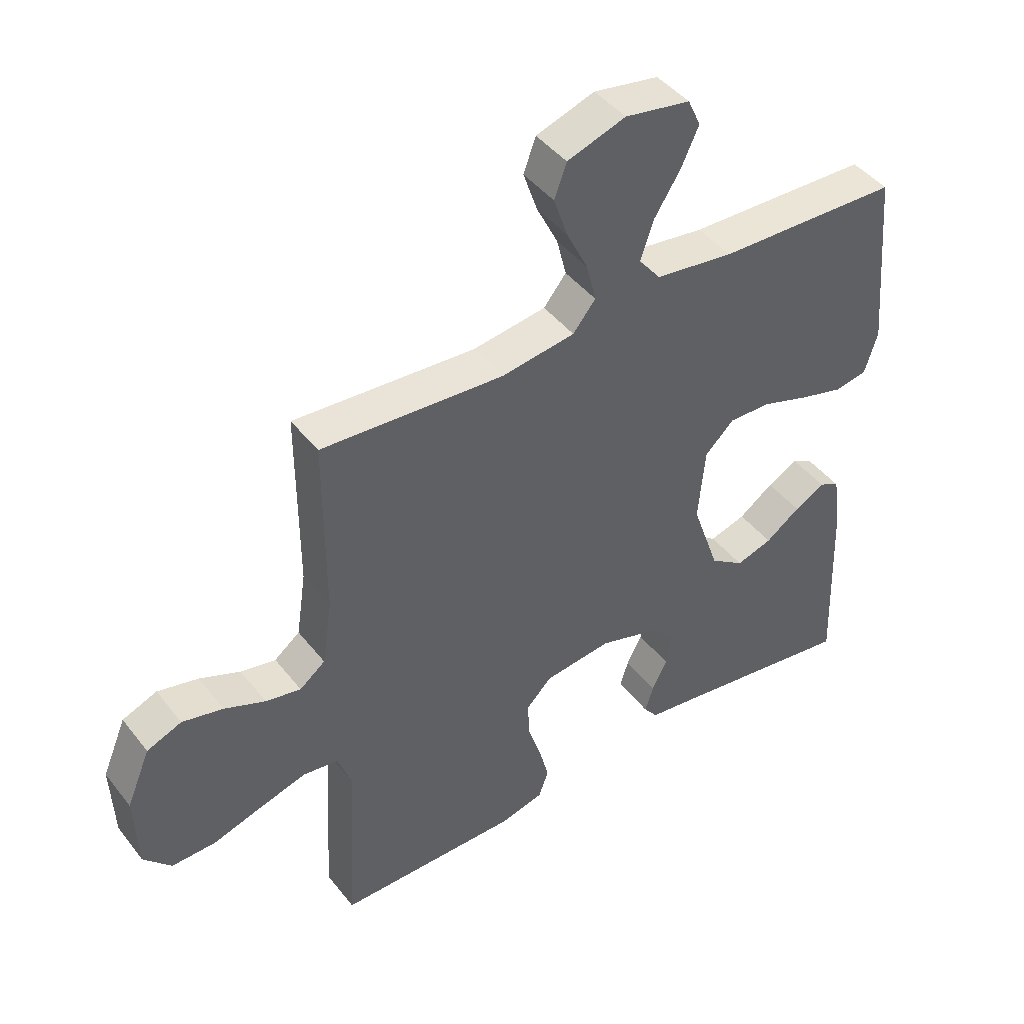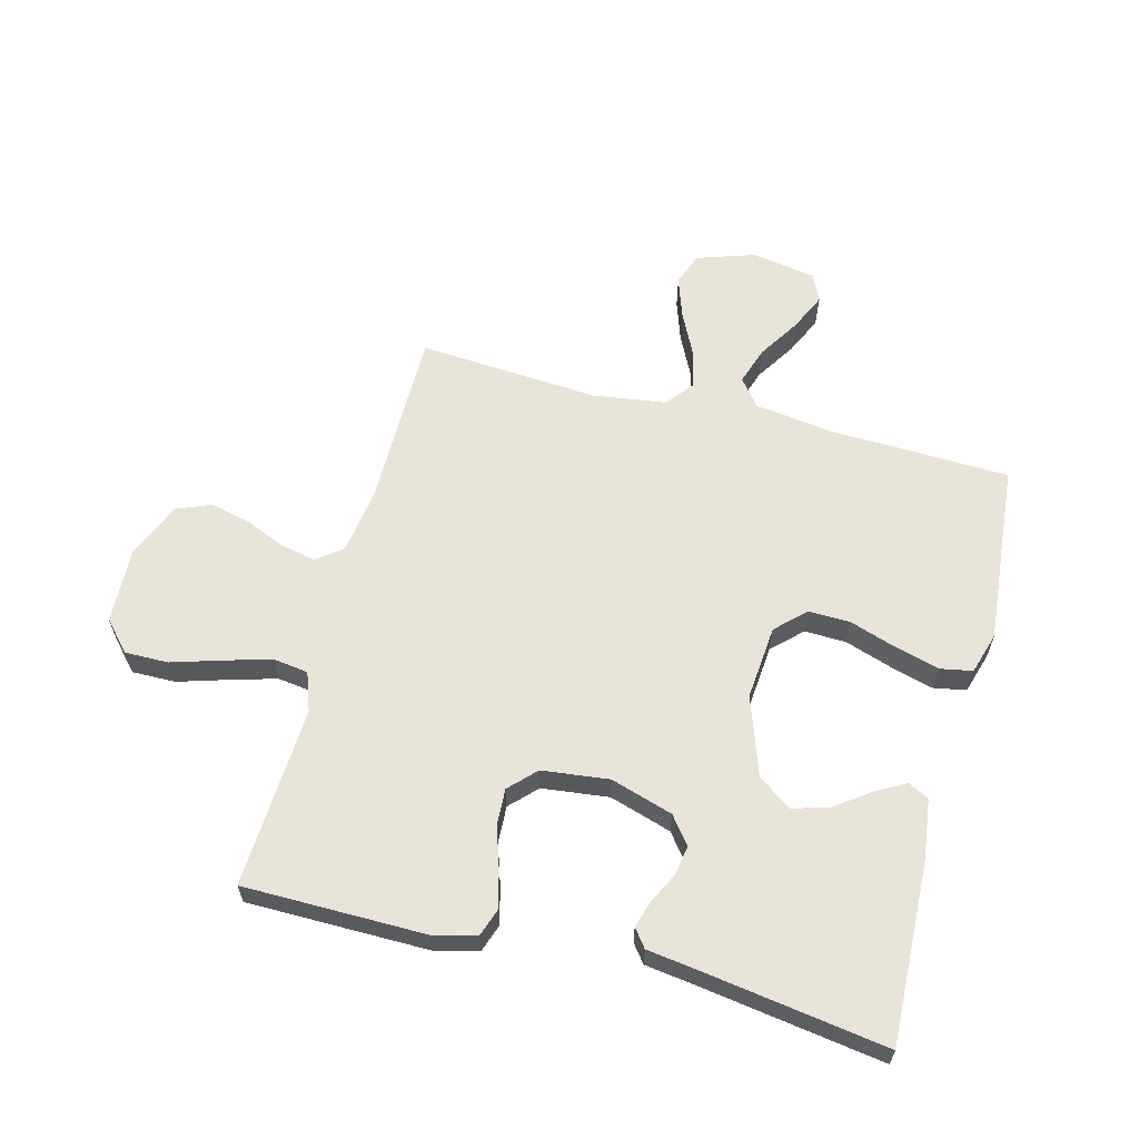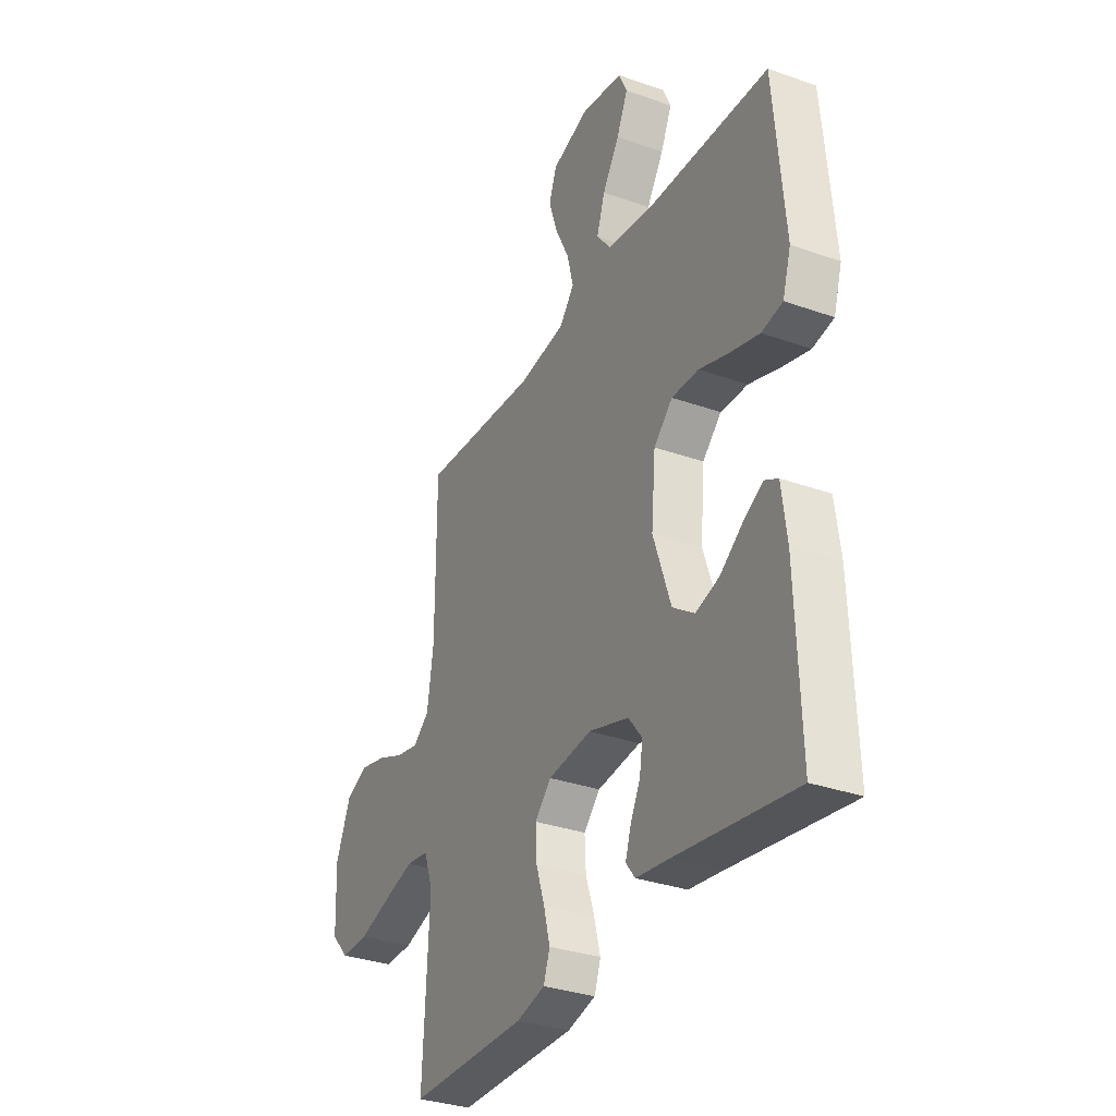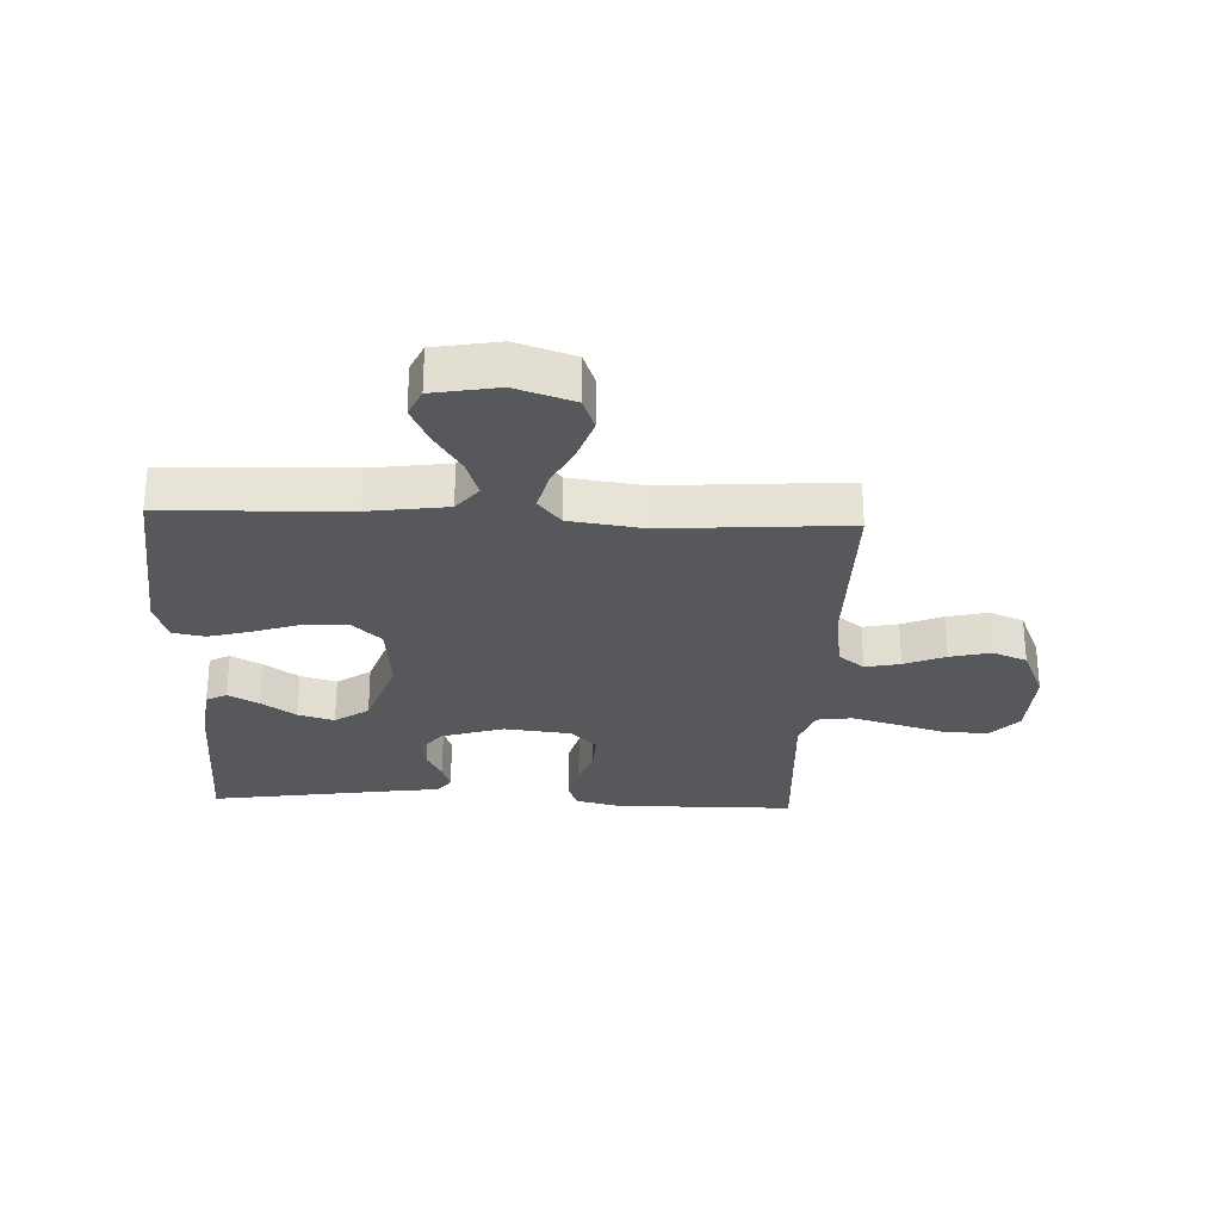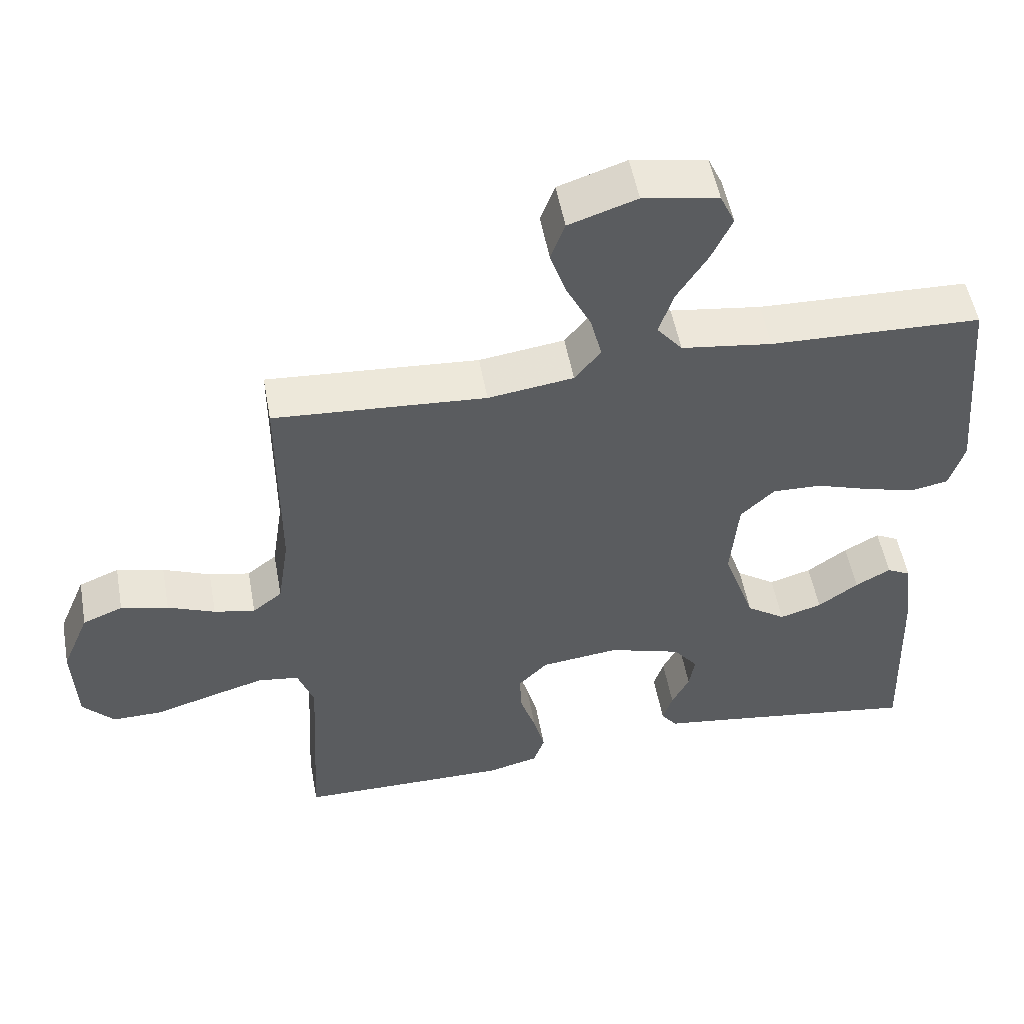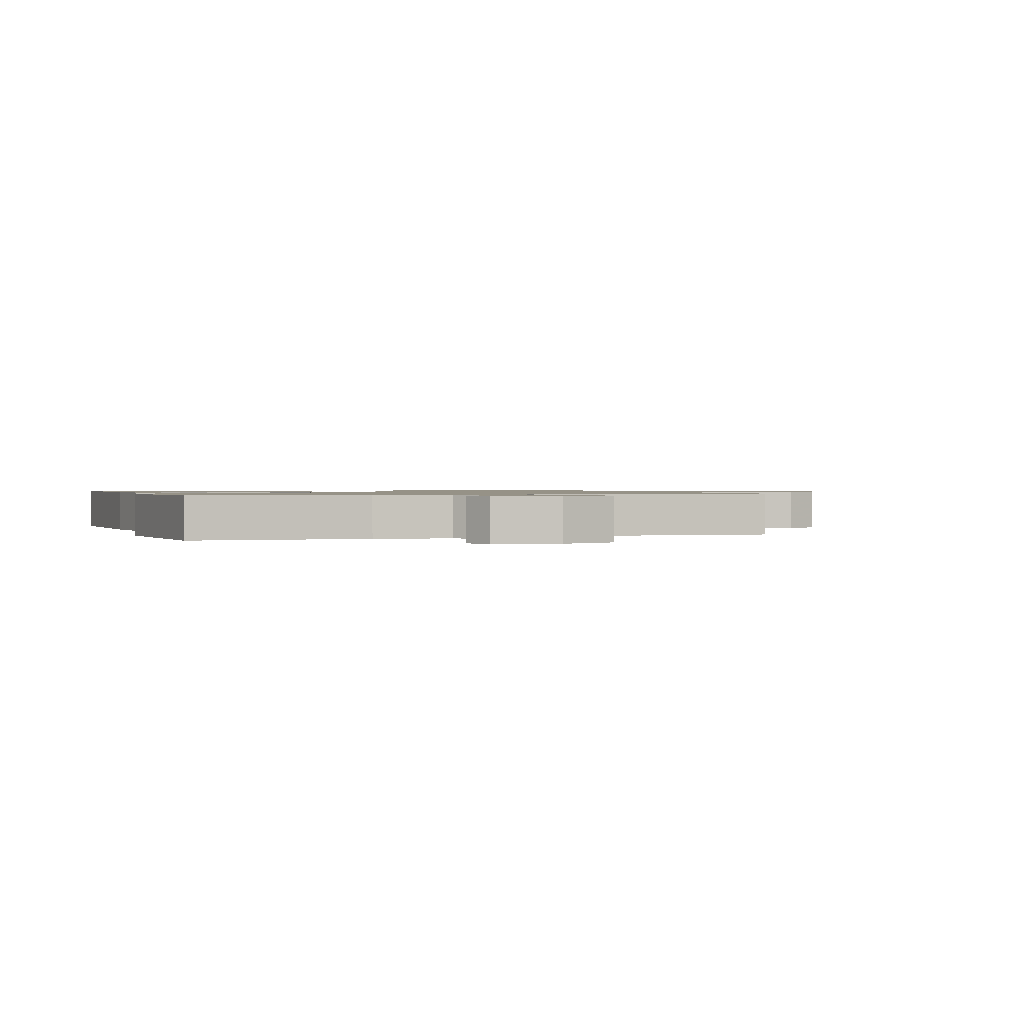
<metadata>
{"format":"obj","ext":"obj","renderer":"f3d","projection":"perspective","resolution":1024,"background":"white","views":[{"elev":44.3,"azim":144.7,"up":"+Z"},{"elev":61.4,"azim":-165.4,"up":"+Y"},{"elev":-32.5,"azim":-116.3,"up":"+Z"},{"elev":-27.8,"azim":-2.4,"up":"+Y"},{"elev":52.7,"azim":169.7,"up":"+Z"},{"elev":1.0,"azim":-19.7,"up":"+Y"}]}
</metadata>
<code>
v -0.5 0.07 0.5
v -0.2 0.07 0.51
v -0.071 0.07 0.528
v -0.035 0.07 0.573
v -0.056 0.07 0.636
v -0.099 0.07 0.704
v -0.128 0.07 0.767
v -0.107 0.07 0.813
v 0 0.07 0.832
v 0.096 0.07 0.8
v 0.116 0.07 0.745
v 0.093 0.07 0.677
v 0.058 0.07 0.606
v 0.042 0.07 0.542
v 0.079 0.07 0.496
v 0.2 0.07 0.479
v 0.5 0.07 0.5
v 0.5 0.07 0.2
v 0.516 0.07 0.093
v 0.558 0.07 0.06
v 0.616 0.07 0.072
v 0.683 0.07 0.1
v 0.75 0.07 0.116
v 0.807 0.07 0.093
v 0.846 0.07 0
v 0.841 0.07 -0.126
v 0.796 0.07 -0.175
v 0.724 0.07 -0.174
v 0.642 0.07 -0.149
v 0.565 0.07 -0.127
v 0.507 0.07 -0.135
v 0.484 0.07 -0.2
v 0.5 0.07 -0.5
v 0.2 0.07 -0.502
v 0.128 0.07 -0.484
v 0.112 0.07 -0.438
v 0.128 0.07 -0.376
v 0.15 0.07 -0.309
v 0.153 0.07 -0.248
v 0.111 0.07 -0.205
v 0 0.07 -0.192
v -0.103 0.07 -0.224
v -0.138 0.07 -0.269
v -0.13 0.07 -0.319
v -0.105 0.07 -0.369
v -0.091 0.07 -0.413
v -0.114 0.07 -0.443
v -0.2 0.07 -0.455
v -0.5 0.07 -0.5
v -0.489 0.07 -0.2
v -0.476 0.07 -0.101
v -0.442 0.07 -0.083
v -0.392 0.07 -0.111
v -0.335 0.07 -0.152
v -0.275 0.07 -0.17
v -0.219 0.07 -0.131
v -0.174 0.07 0
v -0.185 0.07 0.123
v -0.233 0.07 0.169
v -0.302 0.07 0.167
v -0.38 0.07 0.141
v -0.452 0.07 0.121
v -0.506 0.07 0.131
v -0.527 0.07 0.2
v -0.5 0 0.5
v -0.2 0 0.51
v -0.071 0 0.528
v -0.035 0 0.573
v -0.056 0 0.636
v -0.099 0 0.704
v -0.128 0 0.767
v -0.107 0 0.813
v 0 0 0.832
v 0.096 0 0.8
v 0.116 0 0.745
v 0.093 0 0.677
v 0.058 0 0.606
v 0.042 0 0.542
v 0.079 0 0.496
v 0.2 0 0.479
v 0.5 0 0.5
v 0.5 0 0.2
v 0.516 0 0.093
v 0.558 0 0.06
v 0.616 0 0.072
v 0.683 0 0.1
v 0.75 0 0.116
v 0.807 0 0.093
v 0.846 0 0
v 0.841 0 -0.126
v 0.796 0 -0.175
v 0.724 0 -0.174
v 0.642 0 -0.149
v 0.565 0 -0.127
v 0.507 0 -0.135
v 0.484 0 -0.2
v 0.5 0 -0.5
v 0.2 0 -0.502
v 0.128 0 -0.484
v 0.112 0 -0.438
v 0.128 0 -0.376
v 0.15 0 -0.309
v 0.153 0 -0.248
v 0.111 0 -0.205
v 0 0 -0.192
v -0.103 0 -0.224
v -0.138 0 -0.269
v -0.13 0 -0.319
v -0.105 0 -0.369
v -0.091 0 -0.413
v -0.114 0 -0.443
v -0.2 0 -0.455
v -0.5 0 -0.5
v -0.489 0 -0.2
v -0.476 0 -0.101
v -0.442 0 -0.083
v -0.392 0 -0.111
v -0.335 0 -0.152
v -0.275 0 -0.17
v -0.219 0 -0.131
v -0.174 0 0
v -0.185 0 0.123
v -0.233 0 0.169
v -0.302 0 0.167
v -0.38 0 0.141
v -0.452 0 0.121
v -0.506 0 0.131
v -0.527 0 0.2
f 63 64 1 2
f 60 61 62 63
f 60 63 2 3
f 59 60 3 4
f 58 59 4
f 57 58 4
f 51 52 53 54
f 49 50 51 54
f 48 49 54 55
f 47 48 55 56
f 44 45 46 47
f 43 44 47 56
f 35 36 37 38
f 33 34 35 38
f 32 33 38 39
f 31 32 39 40
f 26 27 28 29
f 26 29 30
f 25 26 30
f 24 25 30 31
f 21 22 23 24
f 20 21 24 31
f 16 17 18
f 15 16 18 19
f 10 11 12 13
f 10 13 14
f 9 10 14
f 8 9 14
f 5 6 7 8
f 4 5 8 14
f 57 4 14 15
f 42 43 56 57
f 41 42 57 15
f 19 20 31 40
f 15 19 40 41
f 66 65 128 127
f 127 126 125 124
f 67 66 127 124
f 68 67 124 123
f 68 123 122
f 68 122 121
f 118 117 116 115
f 118 115 114 113
f 119 118 113 112
f 120 119 112 111
f 111 110 109 108
f 120 111 108 107
f 102 101 100 99
f 102 99 98 97
f 103 102 97 96
f 104 103 96 95
f 93 92 91 90
f 94 93 90
f 94 90 89
f 95 94 89 88
f 88 87 86 85
f 95 88 85 84
f 82 81 80
f 83 82 80 79
f 77 76 75 74
f 78 77 74
f 78 74 73
f 78 73 72
f 72 71 70 69
f 78 72 69 68
f 79 78 68 121
f 121 120 107 106
f 79 121 106 105
f 104 95 84 83
f 105 104 83 79
f 1 65 66 2
f 2 66 67 3
f 3 67 68 4
f 4 68 69 5
f 5 69 70 6
f 6 70 71 7
f 7 71 72 8
f 8 72 73 9
f 9 73 74 10
f 10 74 75 11
f 11 75 76 12
f 12 76 77 13
f 13 77 78 14
f 14 78 79 15
f 15 79 80 16
f 16 80 81 17
f 17 81 82 18
f 18 82 83 19
f 19 83 84 20
f 20 84 85 21
f 21 85 86 22
f 22 86 87 23
f 23 87 88 24
f 24 88 89 25
f 25 89 90 26
f 26 90 91 27
f 27 91 92 28
f 28 92 93 29
f 29 93 94 30
f 30 94 95 31
f 31 95 96 32
f 32 96 97 33
f 33 97 98 34
f 34 98 99 35
f 35 99 100 36
f 36 100 101 37
f 37 101 102 38
f 38 102 103 39
f 39 103 104 40
f 40 104 105 41
f 41 105 106 42
f 42 106 107 43
f 43 107 108 44
f 44 108 109 45
f 45 109 110 46
f 46 110 111 47
f 47 111 112 48
f 48 112 113 49
f 49 113 114 50
f 50 114 115 51
f 51 115 116 52
f 52 116 117 53
f 53 117 118 54
f 54 118 119 55
f 55 119 120 56
f 56 120 121 57
f 57 121 122 58
f 58 122 123 59
f 59 123 124 60
f 60 124 125 61
f 61 125 126 62
f 62 126 127 63
f 63 127 128 64
f 64 128 65 1

</code>
